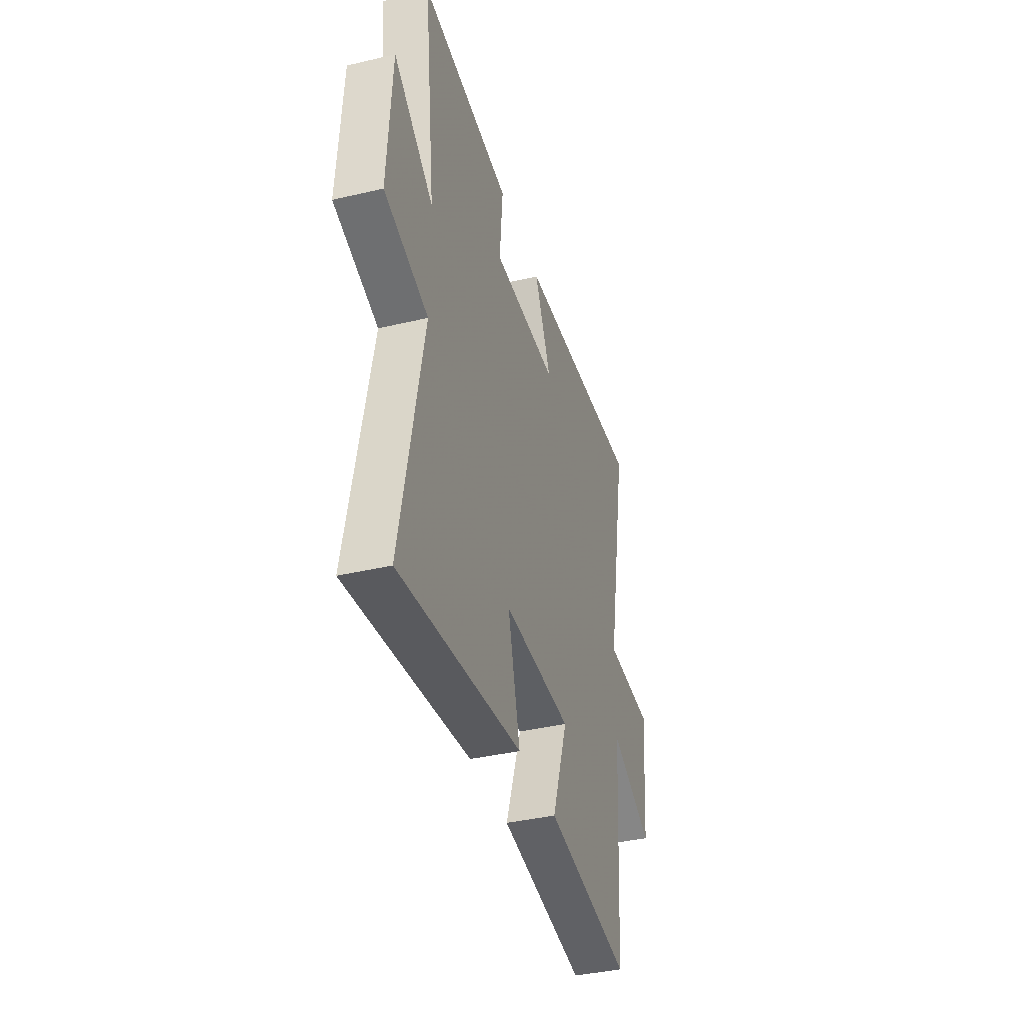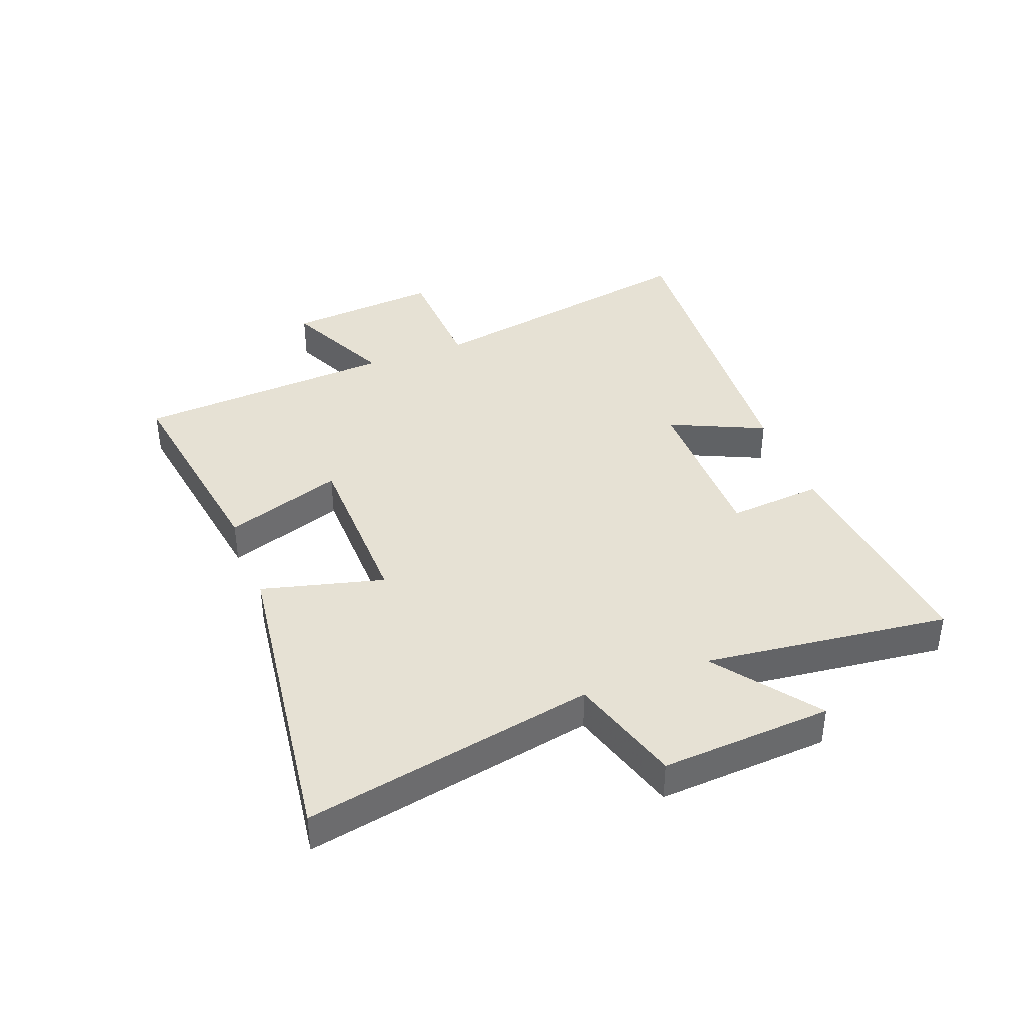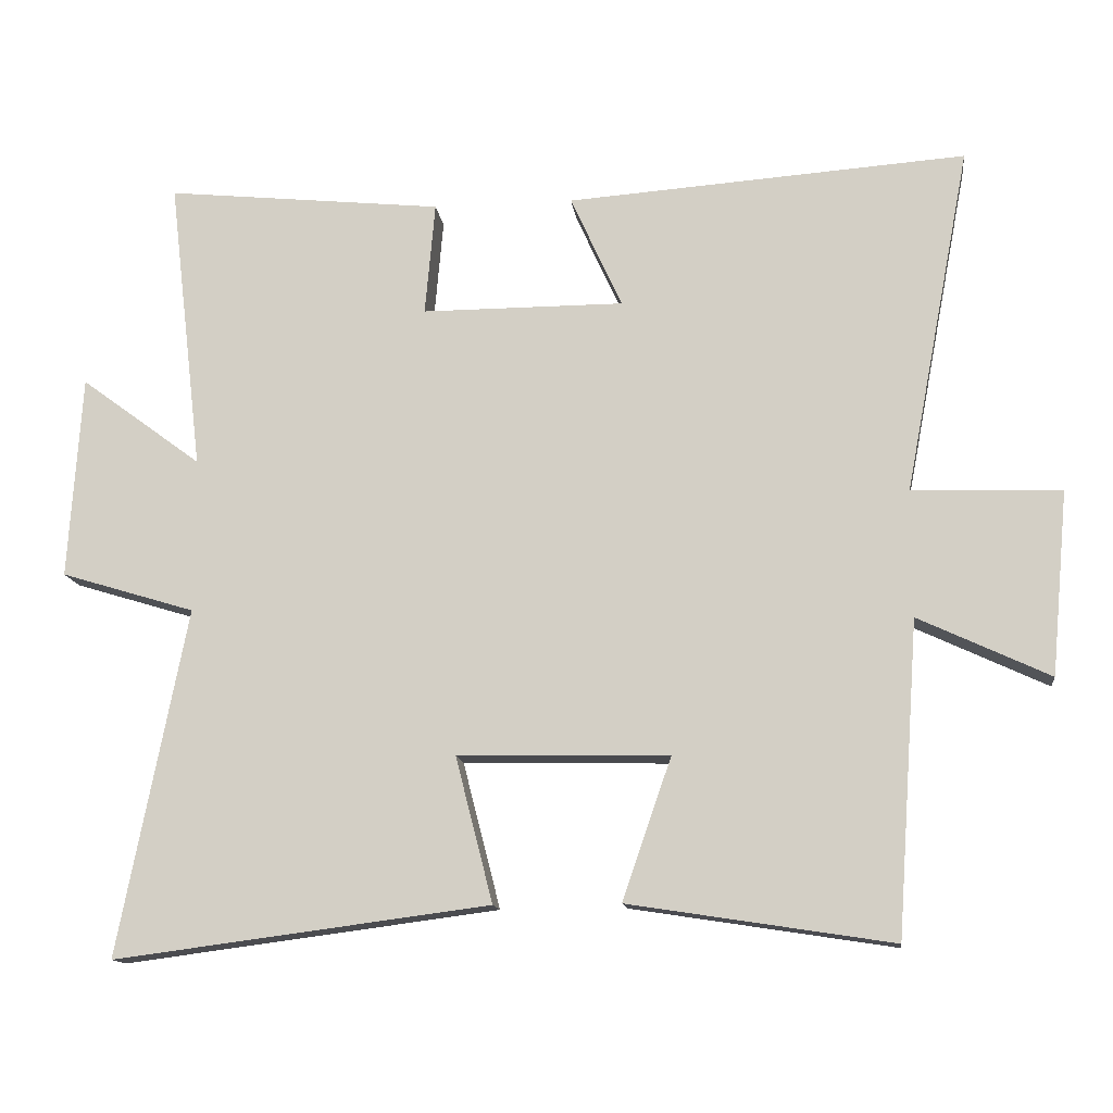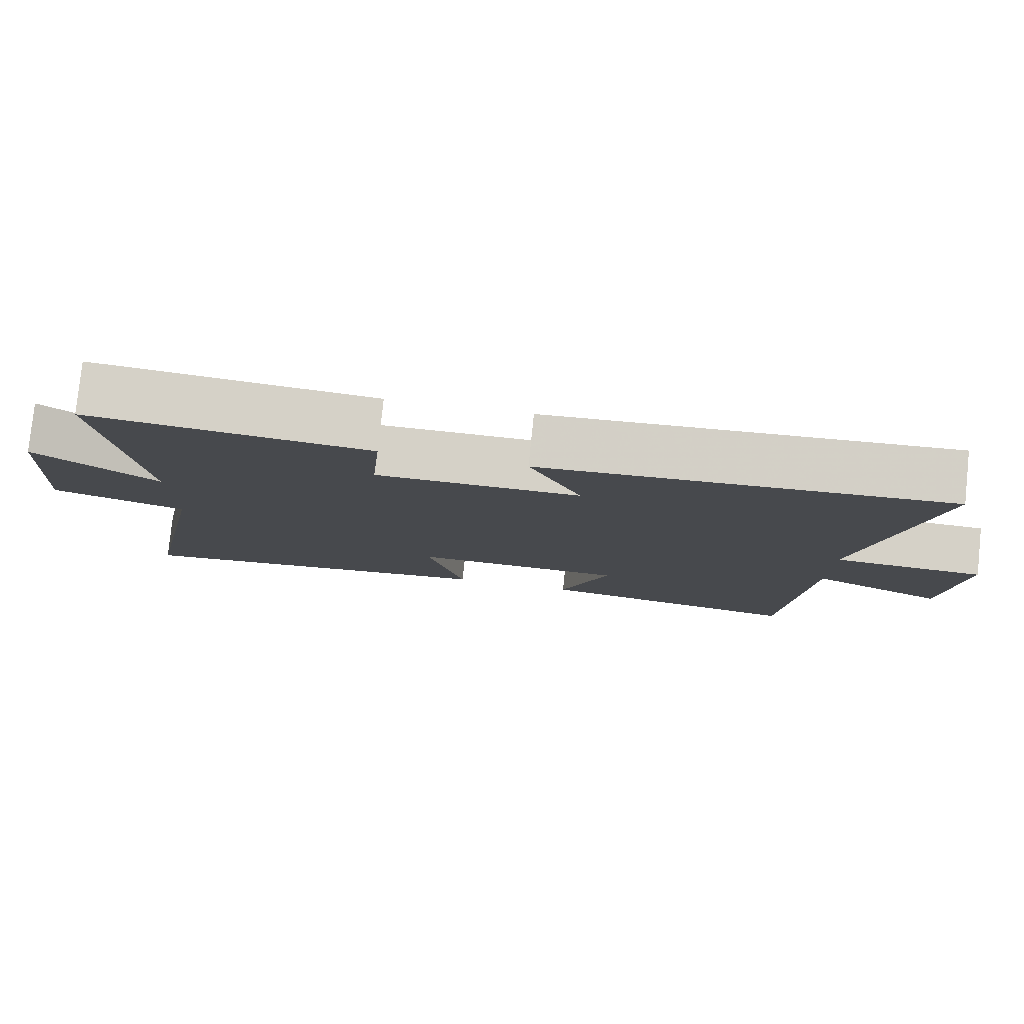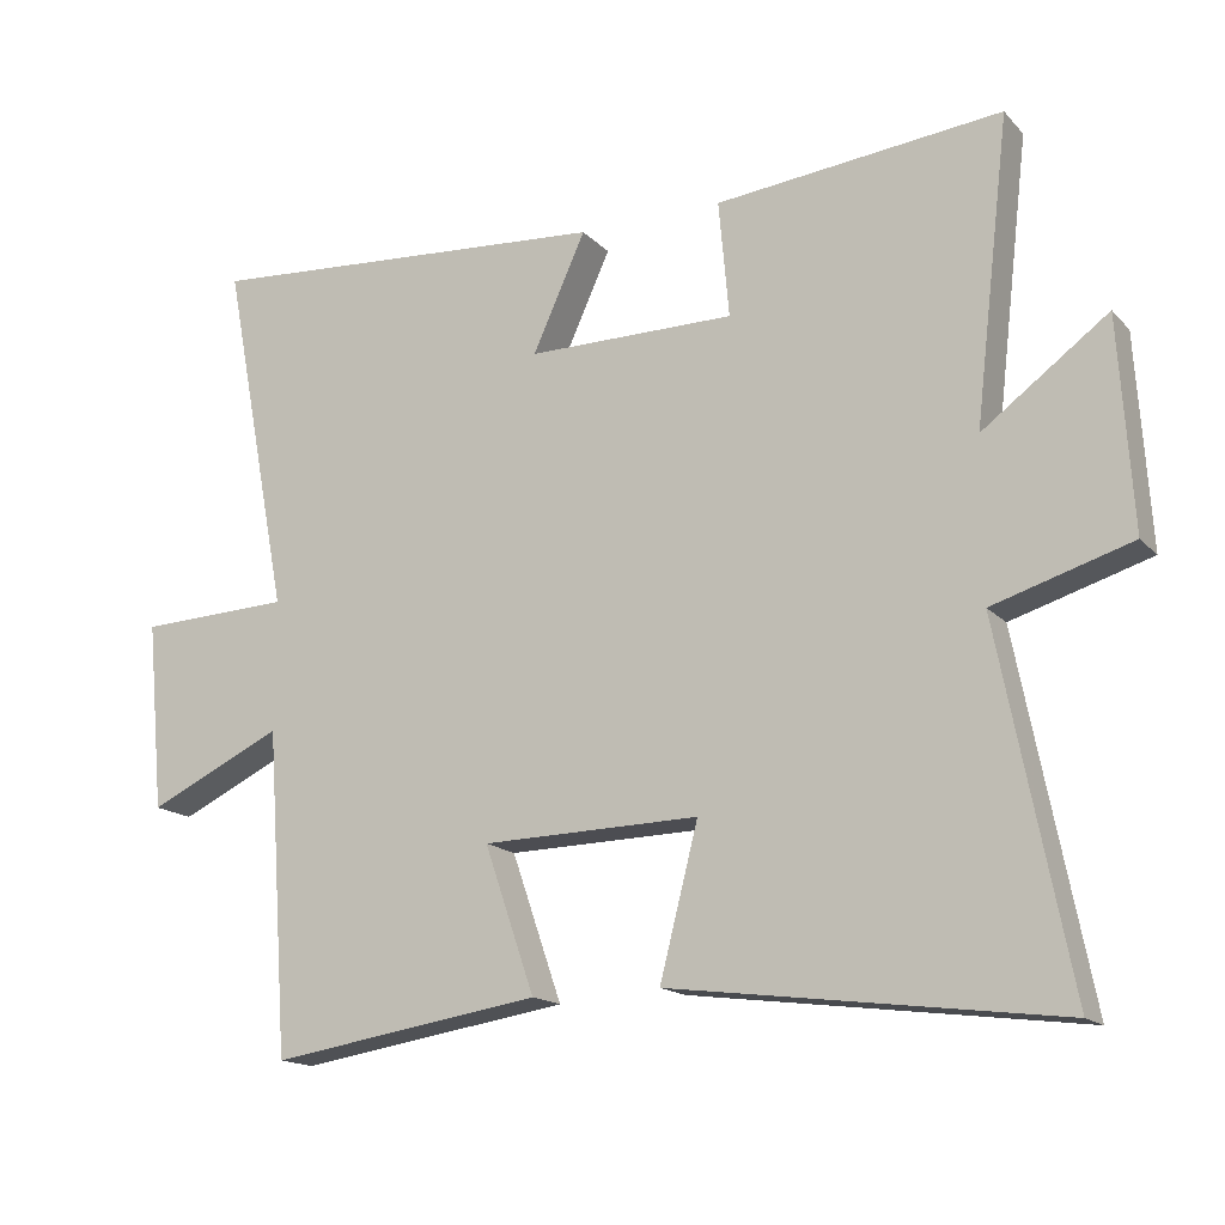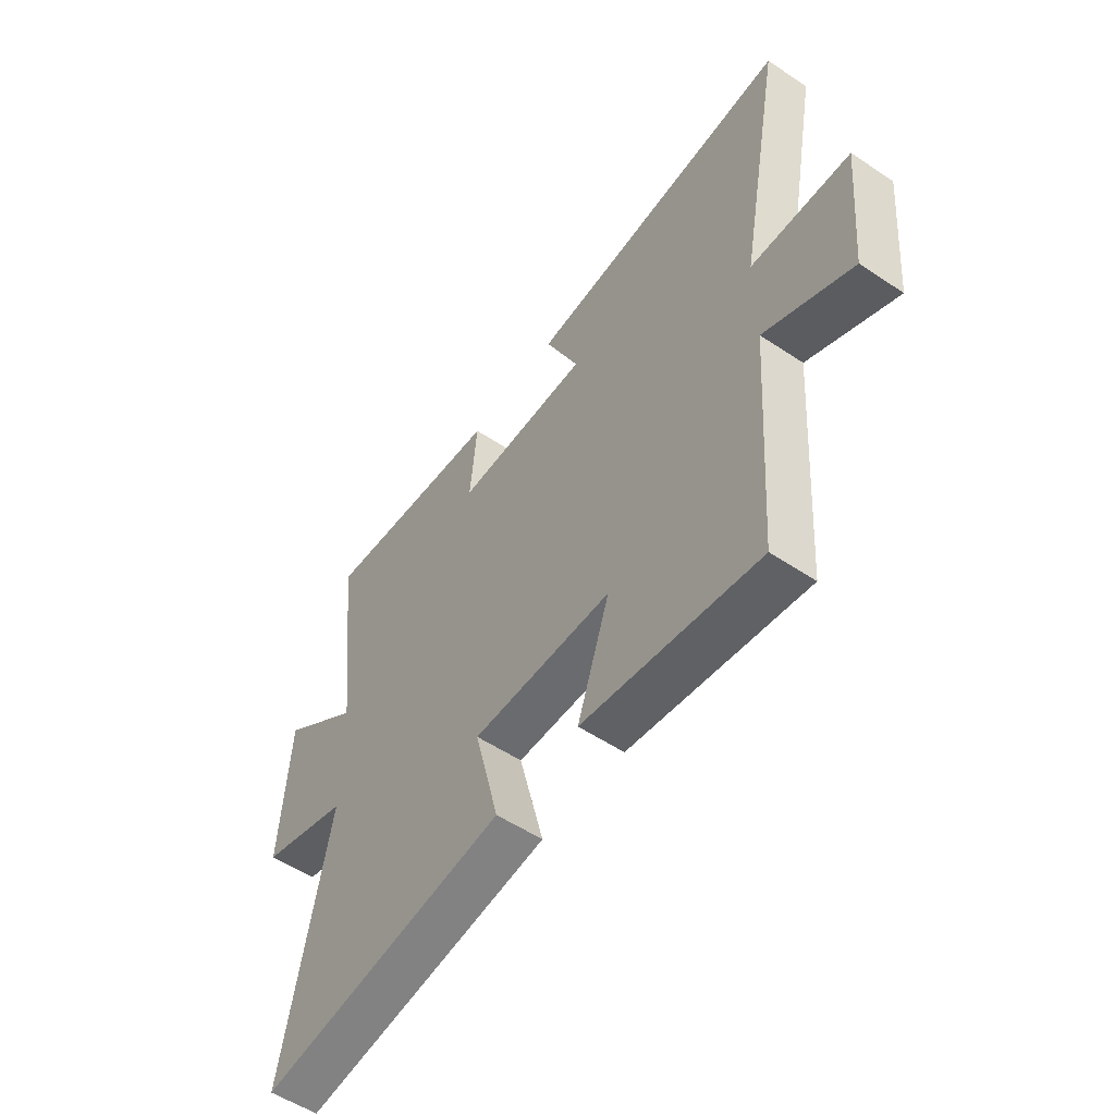
<metadata>
{"format":"obj","ext":"obj","renderer":"f3d","projection":"perspective","resolution":1024,"background":"white","views":[{"elev":-38.8,"azim":-73.5,"up":"+Z"},{"elev":39.1,"azim":-110.8,"up":"+Y"},{"elev":-13.5,"azim":7.0,"up":"+Z"},{"elev":79.3,"azim":5.9,"up":"+Z"},{"elev":-16.0,"azim":-152.4,"up":"+Z"},{"elev":-54.5,"azim":54.7,"up":"+Z"}]}
</metadata>
<code>
v 0.592 0.07 0.54
v 0.5 0.07 0.057
v 0.707 0.07 0.049
v 0.683 0.07 -0.207
v 0.5 0.07 -0.121
v 0.469 0.07 -0.557
v 0.102 0.07 -0.5
v 0.17 0.07 -0.303
v -0.124 0.07 -0.297
v -0.072 0.07 -0.5
v -0.595 0.07 -0.568
v -0.5 0.07 -0.085
v -0.687 0.07 -0.028
v -0.669 0.07 0.256
v -0.5 0.07 0.131
v -0.548 0.07 0.54
v -0.161 0.07 0.5
v -0.175 0.07 0.342
v 0.107 0.07 0.342
v 0.035 0.07 0.5
v 0.592 0 0.54
v 0.5 0 0.057
v 0.707 0 0.049
v 0.683 0 -0.207
v 0.5 0 -0.121
v 0.469 0 -0.557
v 0.102 0 -0.5
v 0.17 0 -0.303
v -0.124 0 -0.297
v -0.072 0 -0.5
v -0.595 0 -0.568
v -0.5 0 -0.085
v -0.687 0 -0.028
v -0.669 0 0.256
v -0.5 0 0.131
v -0.548 0 0.54
v -0.161 0 0.5
v -0.175 0 0.342
v 0.107 0 0.342
v 0.035 0 0.5
f 19 20 1 2
f 18 19 2
f 15 16 17 18
f 15 18 2
f 12 13 14 15
f 12 15 2
f 9 10 11 12
f 12 2 3
f 9 12 3
f 8 9 3
f 5 6 7 8
f 5 8 3
f 3 4 5
f 22 21 40 39
f 22 39 38
f 38 37 36 35
f 22 38 35
f 35 34 33 32
f 22 35 32
f 32 31 30 29
f 23 22 32
f 23 32 29
f 23 29 28
f 28 27 26 25
f 23 28 25
f 25 24 23
f 1 21 22 2
f 2 22 23 3
f 3 23 24 4
f 4 24 25 5
f 5 25 26 6
f 6 26 27 7
f 7 27 28 8
f 8 28 29 9
f 9 29 30 10
f 10 30 31 11
f 11 31 32 12
f 12 32 33 13
f 13 33 34 14
f 14 34 35 15
f 15 35 36 16
f 16 36 37 17
f 17 37 38 18
f 18 38 39 19
f 19 39 40 20
f 20 40 21 1

</code>
